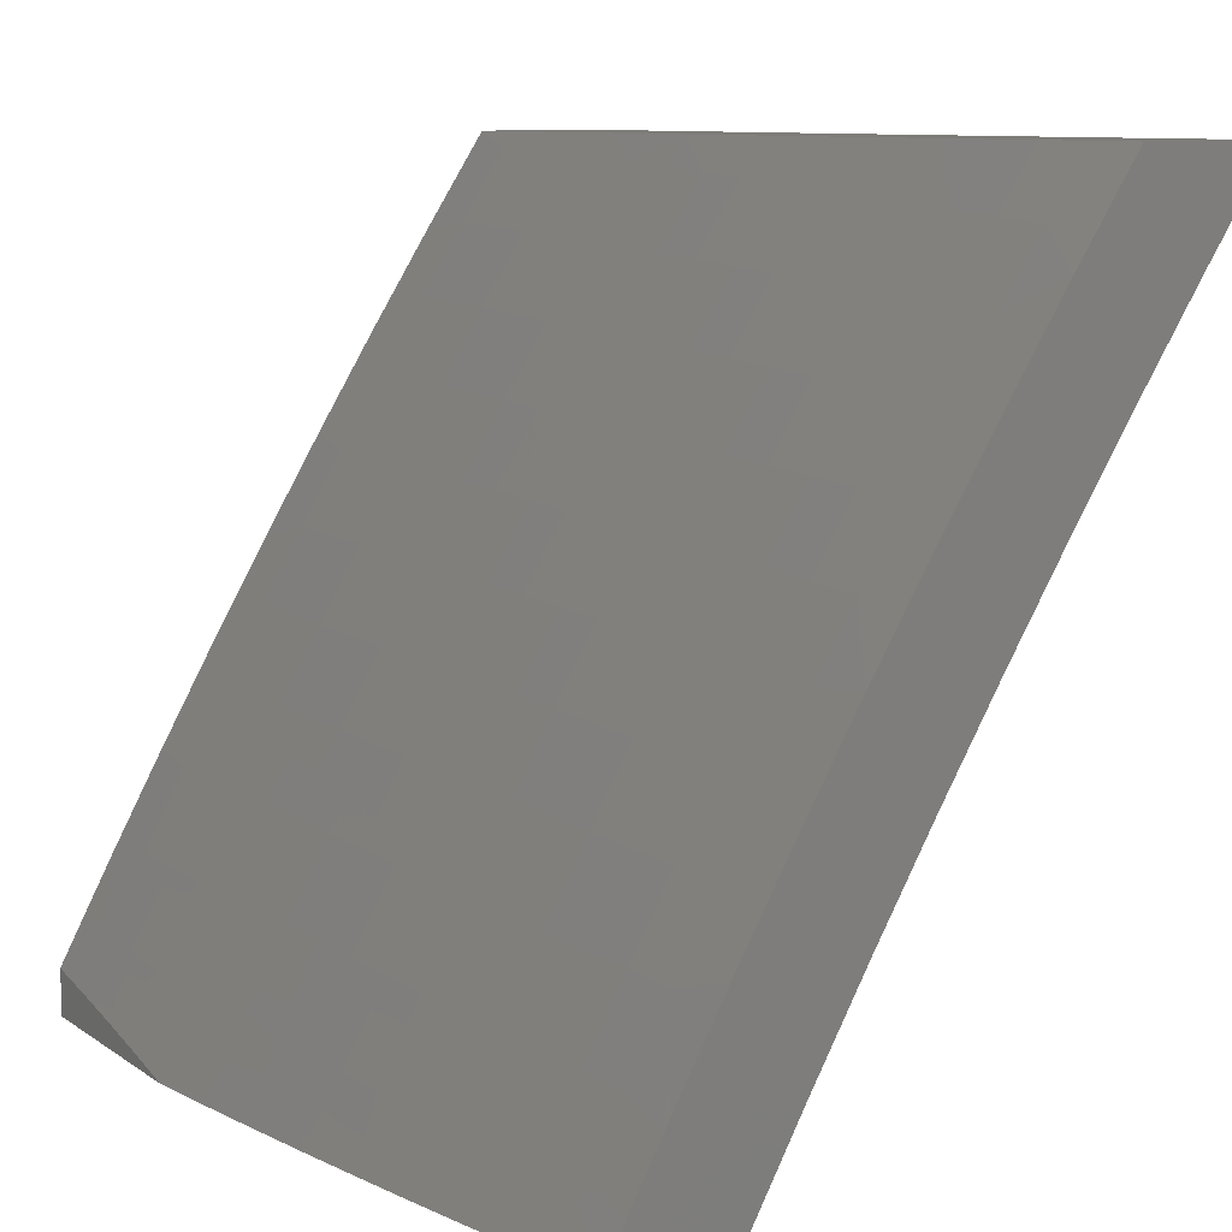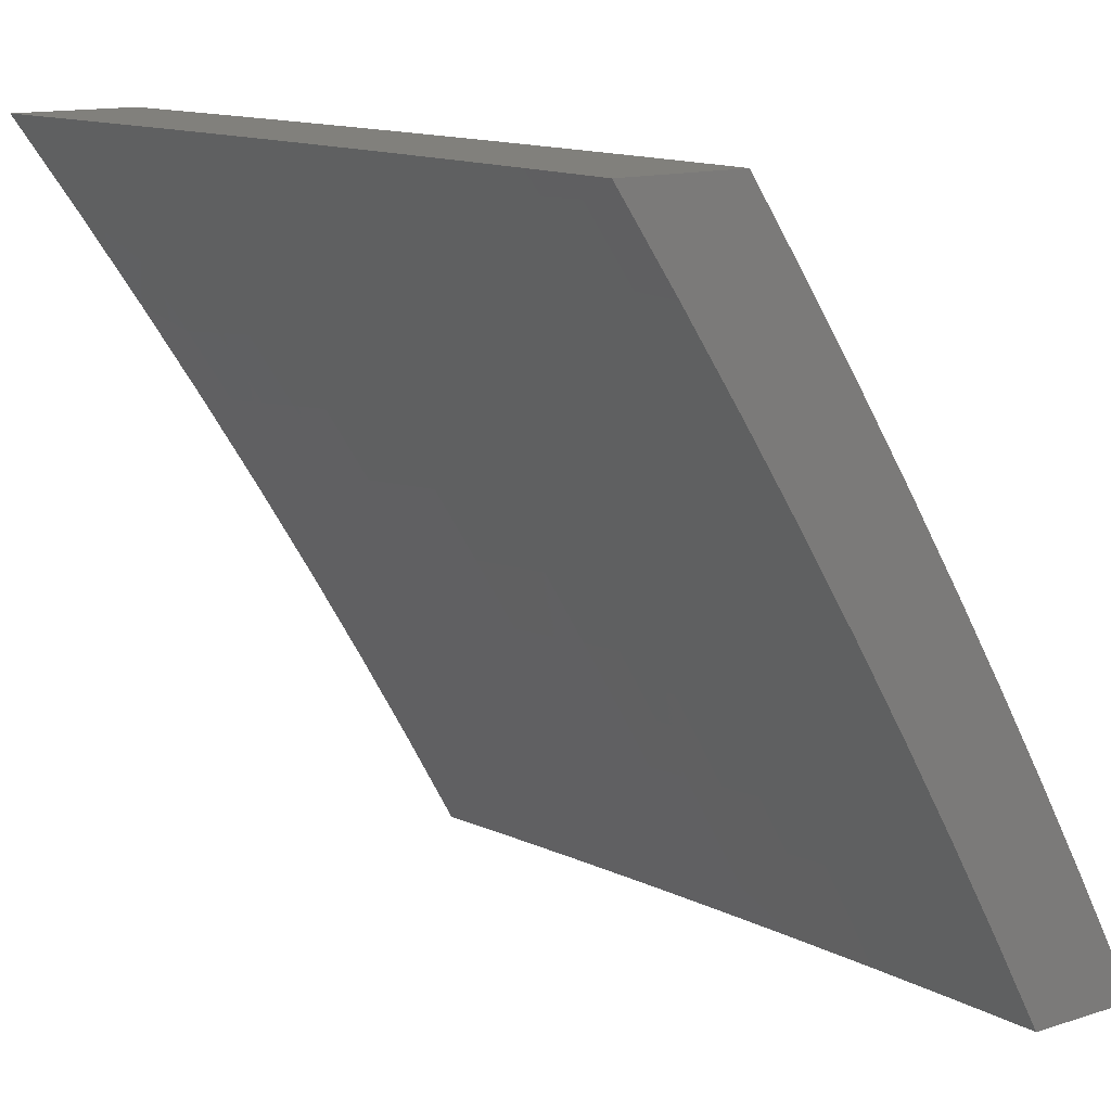
<metadata>
{"format":"stl","ext":"stl","renderer":"f3d","projection":"perspective","resolution":1024,"background":"white","views":[{"elev":9.8,"azim":148.3,"up":"+Y"},{"elev":13.8,"azim":-34.9,"up":"+Y"}]}
</metadata>
<code>
# stl→obj: 390 verts, 776 faces
v 9.905 5 -1.911
v 9.889 5 -2
v 9.872 5.053 -1.937
v 9.819 5.128 -2
v 9.822 5.145 -1.937
v 9.771 5.237 -1.937
v 9.78 5.242 -1.874
v 9.728 5.334 -1.874
v 9.737 5.338 -1.811
v 9.687 5.424 -1.811
v 9.695 5.429 -1.748
v 9.644 5.515 -1.748
v 9.652 5.519 -1.686
v 9.6 5.605 -1.686
v 9.608 5.609 -1.623
v 9.555 5.694 -1.623
v 9.563 5.698 -1.56
v 9.509 5.783 -1.56
v 9.516 5.787 -1.498
v 9.462 5.872 -1.498
v 9.468 5.876 -1.435
v 9.413 5.96 -1.435
v 9.419 5.964 -1.373
v 9.395 6 -1.377
v 9.425 5.968 -1.31
v 9.411 6 -1.251
v 9.431 5.971 -1.248
v 9.436 5.975 -1.186
v 9.486 5.887 -1.248
v 9.491 5.89 -1.186
v 9.54 5.802 -1.248
v 9.546 5.806 -1.186
v 9.594 5.717 -1.248
v 9.599 5.72 -1.186
v 9.647 5.632 -1.248
v 9.652 5.635 -1.186
v 9.699 5.546 -1.248
v 9.704 5.549 -1.186
v 9.75 5.459 -1.248
v 9.755 5.462 -1.186
v 9.8 5.373 -1.248
v 9.805 5.376 -1.186
v 9.852 5.281 -1.248
v 9.858 5.284 -1.186
v 9.903 5.188 -1.248
v 9.909 5.191 -1.186
v 9.954 5.095 -1.248
v 9.959 5.098 -1.186
v 10 5.016 -1.212
v 10 5.031 -1.141
v 9.965 5.1 -1.124
v 10 5.044 -1.071
v 9.97 5.103 -1.062
v 10 5.058 -1
v 9.935 5.178 -1
v 9.919 5.196 -1.062
v 9.869 5.298 -1
v 9.868 5.289 -1.062
v 9.816 5.381 -1.062
v 9.863 5.286 -1.124
v 9.811 5.379 -1.124
v 9.749 5.256 -2
v 9.719 5.329 -1.937
v 9.678 5.42 -1.874
v 9.636 5.51 -1.811
v 9.593 5.6 -1.748
v 9.548 5.69 -1.686
v 9.502 5.779 -1.623
v 9.455 5.868 -1.56
v 9.406 5.956 -1.498
v 9.377 6 -1.502
v 9.676 5.383 -2
v 9.67 5.415 -1.937
v 9.628 5.505 -1.874
v 9.585 5.595 -1.811
v 9.54 5.685 -1.748
v 9.495 5.774 -1.686
v 9.448 5.863 -1.623
v 9.4 5.952 -1.56
v 9.602 5.508 -2
v 9.619 5.5 -1.937
v 9.576 5.59 -1.874
v 9.532 5.68 -1.811
v 9.487 5.77 -1.748
v 9.44 5.859 -1.686
v 9.393 5.947 -1.623
v 9.357 6 -1.627
v 9.567 5.585 -1.937
v 9.526 5.633 -2
v 9.515 5.67 -1.937
v 9.449 5.756 -2
v 9.462 5.755 -1.937
v 9.408 5.839 -1.937
v 9.416 5.844 -1.874
v 9.362 5.928 -1.874
v 9.37 5.933 -1.811
v 9.313 6 -1.876
v 9.336 6 -1.751
v 9.369 5.879 -2
v 9.353 5.922 -1.937
v 9.289 6 -2
v 9.385 5.943 -1.686
v 9.378 5.938 -1.748
v 9.425 5.849 -1.811
v 9.471 5.76 -1.874
v 9.426 6 -1.126
v 9.441 5.978 -1.124
v 9.496 5.894 -1.124
v 9.551 5.809 -1.124
v 9.604 5.723 -1.124
v 9.657 5.638 -1.124
v 9.709 5.552 -1.124
v 9.76 5.465 -1.124
v 9.446 5.981 -1.062
v 9.439 6 -1
v 9.515 5.885 -1
v 9.588 5.77 -1
v 9.556 5.812 -1.062
v 9.501 5.896 -1.062
v 9.609 5.726 -1.062
v 9.661 5.653 -1
v 9.662 5.641 -1.062
v 9.714 5.555 -1.062
v 9.731 5.536 -1
v 9.765 5.468 -1.062
v 9.801 5.418 -1
v 10 5 -1.282
v 9.948 5.092 -1.31
v 9.898 5.185 -1.31
v 9.846 5.277 -1.31
v 9.794 5.37 -1.31
v 9.744 5.456 -1.31
v 9.693 5.542 -1.31
v 9.641 5.628 -1.31
v 9.588 5.714 -1.31
v 9.535 5.799 -1.31
v 9.48 5.884 -1.31
v 9.989 5 -1.372
v 9.942 5.089 -1.373
v 9.891 5.182 -1.373
v 9.84 5.274 -1.373
v 9.788 5.366 -1.373
v 9.738 5.453 -1.373
v 9.687 5.539 -1.373
v 9.635 5.625 -1.373
v 9.582 5.71 -1.373
v 9.529 5.795 -1.373
v 9.474 5.88 -1.373
v 9.935 5.085 -1.435
v 9.977 5 -1.462
v 9.928 5.082 -1.498
v 9.964 5 -1.552
v 9.921 5.078 -1.56
v 9.914 5.074 -1.623
v 9.871 5.171 -1.56
v 9.864 5.167 -1.623
v 9.82 5.263 -1.56
v 9.813 5.259 -1.623
v 9.768 5.355 -1.56
v 9.76 5.351 -1.623
v 9.718 5.442 -1.56
v 9.71 5.437 -1.623
v 9.667 5.528 -1.56
v 9.66 5.523 -1.623
v 9.615 5.613 -1.56
v 9.95 5 -1.642
v 9.906 5.07 -1.686
v 9.856 5.163 -1.686
v 9.805 5.255 -1.686
v 9.753 5.347 -1.686
v 9.703 5.433 -1.686
v 9.936 5 -1.732
v 9.898 5.066 -1.748
v 9.848 5.159 -1.748
v 9.797 5.251 -1.748
v 9.745 5.343 -1.748
v 9.921 5 -1.821
v 9.89 5.062 -1.811
v 9.84 5.154 -1.811
v 9.789 5.247 -1.811
v 9.881 5.058 -1.874
v 9.831 5.15 -1.874
v 9.878 5.175 -1.498
v 9.827 5.267 -1.498
v 9.775 5.359 -1.498
v 9.725 5.445 -1.498
v 9.674 5.531 -1.498
v 9.622 5.617 -1.498
v 9.569 5.703 -1.498
v 9.885 5.178 -1.435
v 9.834 5.271 -1.435
v 9.781 5.363 -1.435
v 9.731 5.449 -1.435
v 9.68 5.535 -1.435
v 9.629 5.621 -1.435
v 9.576 5.706 -1.435
v 9.522 5.791 -1.435
v 9.914 5.194 -1.124
v 9.524 5.675 -1.874
v 9.479 5.765 -1.811
v 9.433 5.854 -1.748
v 9.148 6 -1.876
v 9.123 6 -2
v 9.194 5.914 -1.937
v 9.205 5.879 -2
v 9.255 5.823 -1.937
v 9.286 5.756 -2
v 9.315 5.73 -1.937
v 9.365 5.633 -2
v 9.374 5.638 -1.937
v 9.432 5.544 -1.937
v 9.382 5.643 -1.874
v 9.441 5.549 -1.874
v 9.391 5.648 -1.811
v 9.449 5.554 -1.811
v 9.399 5.653 -1.748
v 9.458 5.559 -1.748
v 9.414 5.662 -1.623
v 9.473 5.568 -1.623
v 9.429 5.671 -1.498
v 9.487 5.577 -1.498
v 9.435 5.675 -1.435
v 9.494 5.581 -1.435
v 9.442 5.679 -1.373
v 9.5 5.584 -1.373
v 9.448 5.682 -1.31
v 9.506 5.588 -1.31
v 9.454 5.686 -1.248
v 9.512 5.591 -1.248
v 9.459 5.689 -1.186
v 9.518 5.595 -1.186
v 9.464 5.692 -1.124
v 9.523 5.598 -1.124
v 9.469 5.695 -1.062
v 9.528 5.6 -1.062
v 9.514 5.633 -1
v 9.59 5.508 -1
v 9.586 5.505 -1.062
v 9.642 5.411 -1.062
v 9.637 5.408 -1.124
v 9.67 5.363 -1.062
v 9.665 5.36 -1.124
v 9.697 5.315 -1.062
v 9.692 5.312 -1.124
v 9.742 5.236 -1.062
v 9.737 5.233 -1.124
v 9.786 5.157 -1.062
v 9.781 5.154 -1.124
v 9.83 5.077 -1.062
v 9.825 5.075 -1.124
v 9.864 5 -1.126
v 9.819 5.072 -1.186
v 9.85 5 -1.251
v 9.814 5.069 -1.248
v 9.808 5.066 -1.31
v 9.764 5.145 -1.31
v 9.758 5.142 -1.373
v 9.714 5.221 -1.373
v 9.708 5.218 -1.435
v 9.663 5.296 -1.435
v 9.656 5.292 -1.498
v 9.629 5.34 -1.498
v 9.614 5.332 -1.623
v 9.586 5.38 -1.623
v 9.571 5.371 -1.748
v 9.53 5.474 -1.623
v 9.515 5.465 -1.748
v 9.442 5.508 -2
v 9.489 5.451 -1.937
v 9.498 5.456 -1.874
v 9.507 5.46 -1.811
v 9.517 5.383 -2
v 9.545 5.356 -1.937
v 9.554 5.361 -1.874
v 9.563 5.366 -1.811
v 9.573 5.309 -1.937
v 9.591 5.256 -2
v 9.6 5.261 -1.937
v 9.644 5.184 -1.937
v 9.653 5.188 -1.874
v 9.697 5.11 -1.874
v 9.706 5.114 -1.811
v 9.749 5.036 -1.811
v 9.757 5.04 -1.748
v 9.778 5 -1.751
v 9.799 5 -1.627
v 9.663 5.129 -2
v 9.688 5.105 -1.937
v 9.74 5.031 -1.874
v 9.757 5 -1.876
v 9.733 5 -2
v 9.731 5.026 -1.937
v 9.773 5.048 -1.623
v 9.817 5 -1.502
v 9.788 5.056 -1.498
v 9.795 5.059 -1.435
v 9.745 5.135 -1.498
v 9.752 5.139 -1.435
v 9.701 5.214 -1.498
v 9.834 5 -1.377
v 9.801 5.063 -1.373
v 9.877 5 -1
v 9.808 5.128 -1
v 9.737 5.256 -1
v 9.665 5.383 -1
v 9.437 5.756 -1
v 9.41 5.788 -1.062
v 9.405 5.785 -1.124
v 9.4 5.782 -1.186
v 9.394 5.779 -1.248
v 9.388 5.775 -1.31
v 9.382 5.772 -1.373
v 9.376 5.768 -1.435
v 9.369 5.764 -1.498
v 9.355 5.755 -1.623
v 9.34 5.746 -1.748
v 9.332 5.741 -1.811
v 9.324 5.736 -1.874
v 9.357 5.879 -1
v 9.349 5.882 -1.062
v 9.344 5.879 -1.124
v 9.282 5.971 -1.124
v 9.277 5.968 -1.186
v 9.263 6 -1.126
v 9.248 6 -1.251
v 9.287 5.974 -1.062
v 9.276 6 -1
v 9.231 6 -1.377
v 9.266 5.961 -1.31
v 9.272 5.965 -1.248
v 9.339 5.875 -1.186
v 9.212 6 -1.502
v 9.254 5.953 -1.435
v 9.26 5.957 -1.373
v 9.328 5.868 -1.31
v 9.333 5.872 -1.248
v 9.192 6 -1.627
v 9.234 5.94 -1.623
v 9.248 5.949 -1.498
v 9.316 5.861 -1.435
v 9.322 5.865 -1.373
v 9.219 5.93 -1.748
v 9.171 6 -1.752
v 9.211 5.925 -1.811
v 9.202 5.92 -1.874
v 9.264 5.828 -1.874
v 9.272 5.833 -1.811
v 9.28 5.838 -1.748
v 9.295 5.848 -1.623
v 9.309 5.857 -1.498
v 9.545 5.482 -1.498
v 9.551 5.486 -1.435
v 9.558 5.49 -1.373
v 9.564 5.493 -1.31
v 9.57 5.497 -1.248
v 9.575 5.5 -1.186
v 9.581 5.503 -1.124
v 9.601 5.388 -1.498
v 9.608 5.391 -1.435
v 9.614 5.395 -1.373
v 9.62 5.399 -1.31
v 9.626 5.402 -1.248
v 9.632 5.405 -1.186
v 9.582 5.314 -1.874
v 9.609 5.266 -1.874
v 9.59 5.319 -1.811
v 9.618 5.271 -1.811
v 9.662 5.193 -1.811
v 9.598 5.323 -1.748
v 9.626 5.276 -1.748
v 9.67 5.198 -1.748
v 9.714 5.119 -1.748
v 9.635 5.344 -1.435
v 9.642 5.348 -1.373
v 9.648 5.351 -1.31
v 9.654 5.354 -1.248
v 9.659 5.357 -1.186
v 9.686 5.206 -1.623
v 9.642 5.284 -1.623
v 9.73 5.127 -1.623
v 9.72 5.224 -1.31
v 9.669 5.3 -1.373
v 9.676 5.303 -1.31
v 9.726 5.228 -1.248
v 9.681 5.306 -1.248
v 9.77 5.148 -1.248
v 9.776 5.151 -1.186
v 9.732 5.231 -1.186
v 9.687 5.309 -1.186
v 10 5 -1
f 1 2 3
f 3 2 4
f 3 4 5
f 5 4 6
f 5 6 7
f 7 6 8
f 7 8 9
f 9 8 10
f 9 10 11
f 11 10 12
f 11 12 13
f 13 12 14
f 13 14 15
f 15 14 16
f 15 16 17
f 17 16 18
f 17 18 19
f 19 18 20
f 19 20 21
f 21 20 22
f 21 22 23
f 23 22 24
f 23 24 25
f 25 24 26
f 25 26 27
f 27 26 28
f 27 28 29
f 29 28 30
f 29 30 31
f 31 30 32
f 31 32 33
f 33 32 34
f 33 34 35
f 35 34 36
f 35 36 37
f 37 36 38
f 37 38 39
f 39 38 40
f 39 40 41
f 41 40 42
f 41 42 43
f 43 42 44
f 43 44 45
f 45 44 46
f 45 46 47
f 47 46 48
f 47 48 49
f 49 48 50
f 50 48 51
f 50 51 52
f 52 51 53
f 52 53 54
f 54 53 55
f 55 53 56
f 55 56 57
f 57 56 58
f 57 58 59
f 59 58 60
f 59 60 61
f 61 60 44
f 61 44 42
f 4 62 6
f 6 62 63
f 6 63 8
f 8 63 64
f 8 64 10
f 10 64 65
f 10 65 12
f 12 65 66
f 12 66 14
f 14 66 67
f 14 67 16
f 16 67 68
f 16 68 18
f 18 68 69
f 18 69 20
f 20 69 70
f 20 70 22
f 22 70 71
f 22 71 24
f 62 72 63
f 63 72 73
f 63 73 64
f 64 73 74
f 64 74 65
f 65 74 75
f 65 75 66
f 66 75 76
f 66 76 67
f 67 76 77
f 67 77 68
f 68 77 78
f 68 78 69
f 69 78 79
f 69 79 70
f 70 79 71
f 72 80 73
f 73 80 81
f 73 81 74
f 74 81 82
f 74 82 75
f 75 82 83
f 75 83 76
f 76 83 84
f 76 84 77
f 77 84 85
f 77 85 78
f 78 85 86
f 78 86 79
f 79 86 87
f 79 87 71
f 81 80 88
f 88 80 89
f 88 89 90
f 90 89 91
f 90 91 92
f 92 91 93
f 92 93 94
f 94 93 95
f 94 95 96
f 96 95 97
f 96 97 98
f 91 99 93
f 93 99 100
f 93 100 95
f 95 100 97
f 99 101 100
f 100 101 97
f 87 102 98
f 98 102 103
f 98 103 96
f 96 103 104
f 96 104 94
f 94 104 105
f 94 105 92
f 92 105 90
f 26 106 28
f 28 106 107
f 28 107 30
f 30 107 108
f 30 108 32
f 32 108 109
f 32 109 34
f 34 109 110
f 34 110 36
f 36 110 111
f 36 111 38
f 38 111 112
f 38 112 40
f 40 112 113
f 40 113 42
f 42 113 61
f 107 106 114
f 114 106 115
f 114 115 116
f 117 118 116
f 116 118 119
f 116 119 114
f 114 119 108
f 114 108 107
f 118 117 120
f 120 117 121
f 120 121 122
f 122 121 123
f 122 123 112
f 112 123 113
f 121 124 123
f 123 124 125
f 123 125 113
f 113 125 61
f 124 126 125
f 125 126 59
f 125 59 61
f 126 57 59
f 49 127 47
f 47 127 128
f 47 128 45
f 45 128 129
f 45 129 43
f 43 129 130
f 43 130 41
f 41 130 131
f 41 131 39
f 39 131 132
f 39 132 37
f 37 132 133
f 37 133 35
f 35 133 134
f 35 134 33
f 33 134 135
f 33 135 31
f 31 135 136
f 31 136 29
f 29 136 137
f 29 137 27
f 27 137 25
f 127 138 128
f 128 138 139
f 128 139 129
f 129 139 140
f 129 140 130
f 130 140 141
f 130 141 131
f 131 141 142
f 131 142 132
f 132 142 143
f 132 143 133
f 133 143 144
f 133 144 134
f 134 144 145
f 134 145 135
f 135 145 146
f 135 146 136
f 136 146 147
f 136 147 137
f 137 147 148
f 137 148 25
f 25 148 23
f 139 138 149
f 149 138 150
f 149 150 151
f 151 150 152
f 151 152 153
f 153 152 154
f 153 154 155
f 155 154 156
f 155 156 157
f 157 156 158
f 157 158 159
f 159 158 160
f 159 160 161
f 161 160 162
f 161 162 163
f 163 162 164
f 163 164 165
f 165 164 15
f 165 15 17
f 152 166 154
f 154 166 167
f 154 167 156
f 156 167 168
f 156 168 158
f 158 168 169
f 158 169 160
f 160 169 170
f 160 170 162
f 162 170 171
f 162 171 164
f 164 171 13
f 164 13 15
f 166 172 167
f 167 172 173
f 167 173 168
f 168 173 174
f 168 174 169
f 169 174 175
f 169 175 170
f 170 175 176
f 170 176 171
f 171 176 11
f 171 11 13
f 172 177 173
f 173 177 178
f 173 178 174
f 174 178 179
f 174 179 175
f 175 179 180
f 175 180 176
f 176 180 9
f 176 9 11
f 178 177 181
f 181 177 1
f 181 1 3
f 179 178 181
f 181 3 182
f 182 3 5
f 182 5 7
f 151 153 183
f 183 153 155
f 183 155 184
f 184 155 157
f 184 157 185
f 185 157 159
f 185 159 186
f 186 159 161
f 186 161 187
f 187 161 163
f 187 163 188
f 188 163 165
f 188 165 189
f 189 165 17
f 189 17 19
f 140 139 149
f 149 151 190
f 190 151 183
f 190 183 191
f 191 183 184
f 191 184 192
f 192 184 185
f 192 185 193
f 193 185 186
f 193 186 194
f 194 186 187
f 194 187 195
f 195 187 188
f 195 188 196
f 196 188 189
f 196 189 197
f 197 189 19
f 197 19 21
f 56 53 51
f 51 48 198
f 198 48 46
f 198 46 60
f 60 46 44
f 180 179 182
f 182 179 181
f 180 182 7
f 141 140 190
f 190 140 149
f 141 190 191
f 58 56 198
f 198 56 51
f 58 198 60
f 180 7 9
f 141 191 142
f 142 191 192
f 142 192 143
f 143 192 193
f 143 193 144
f 144 193 194
f 144 194 145
f 145 194 195
f 145 195 146
f 146 195 196
f 146 196 147
f 147 196 197
f 147 197 148
f 148 197 21
f 148 21 23
f 81 88 82
f 82 88 199
f 82 199 83
f 83 199 200
f 83 200 84
f 84 200 201
f 84 201 85
f 85 201 102
f 85 102 86
f 86 102 87
f 120 122 111
f 111 122 112
f 120 111 110
f 88 90 199
f 199 90 105
f 199 105 200
f 200 105 104
f 200 104 201
f 201 104 103
f 201 103 102
f 118 120 110
f 118 110 109
f 118 109 119
f 119 109 108
f 202 203 204
f 204 203 205
f 204 205 206
f 206 205 207
f 206 207 208
f 208 207 209
f 208 209 210
f 210 209 211
f 210 211 212
f 212 211 213
f 212 213 214
f 214 213 215
f 214 215 216
f 216 215 217
f 216 217 218
f 218 217 219
f 218 219 220
f 220 219 221
f 220 221 222
f 222 221 223
f 222 223 224
f 224 223 225
f 224 225 226
f 226 225 227
f 226 227 228
f 228 227 229
f 228 229 230
f 230 229 231
f 230 231 232
f 232 231 233
f 232 233 234
f 234 233 235
f 234 235 236
f 236 235 237
f 237 235 238
f 237 238 239
f 239 238 240
f 239 240 241
f 241 240 242
f 241 242 243
f 243 242 244
f 243 244 245
f 245 244 246
f 245 246 247
f 247 246 248
f 247 248 249
f 249 248 250
f 249 250 251
f 251 250 252
f 251 252 253
f 253 252 254
f 253 254 255
f 255 254 256
f 255 256 257
f 257 256 258
f 257 258 259
f 259 258 260
f 259 260 261
f 261 260 262
f 261 262 263
f 263 262 264
f 263 264 265
f 265 264 266
f 265 266 267
f 267 266 219
f 267 219 217
f 209 268 211
f 211 268 269
f 211 269 213
f 213 269 270
f 213 270 215
f 215 270 271
f 215 271 217
f 217 271 267
f 268 272 269
f 269 272 273
f 269 273 270
f 270 273 274
f 270 274 271
f 271 274 275
f 271 275 267
f 267 275 265
f 273 272 276
f 276 272 277
f 276 277 278
f 278 277 279
f 278 279 280
f 280 279 281
f 280 281 282
f 282 281 283
f 282 283 284
f 284 283 285
f 284 285 286
f 277 287 279
f 279 287 288
f 279 288 281
f 281 288 289
f 281 289 283
f 283 289 290
f 283 290 285
f 287 291 288
f 288 291 292
f 288 292 289
f 289 292 290
f 291 290 292
f 284 286 293
f 293 286 294
f 293 294 295
f 295 294 296
f 295 296 297
f 297 296 298
f 297 298 299
f 299 298 259
f 299 259 261
f 294 300 296
f 296 300 301
f 296 301 298
f 298 301 257
f 298 257 259
f 301 300 255
f 255 300 253
f 251 302 249
f 249 302 303
f 249 303 247
f 247 303 304
f 247 304 245
f 245 304 243
f 304 305 243
f 243 305 241
f 241 305 239
f 239 305 237
f 236 306 234
f 234 306 307
f 234 307 232
f 232 307 308
f 232 308 230
f 230 308 309
f 230 309 228
f 228 309 310
f 228 310 226
f 226 310 311
f 226 311 224
f 224 311 312
f 224 312 222
f 222 312 313
f 222 313 220
f 220 313 314
f 220 314 218
f 218 314 315
f 218 315 216
f 216 315 316
f 216 316 214
f 214 316 317
f 214 317 212
f 212 317 318
f 212 318 210
f 210 318 208
f 306 319 307
f 307 319 320
f 307 320 321
f 321 320 322
f 321 322 323
f 323 322 324
f 323 324 325
f 320 319 326
f 326 319 327
f 326 327 324
f 328 329 325
f 325 329 330
f 325 330 323
f 323 330 331
f 323 331 321
f 321 331 308
f 321 308 307
f 332 333 328
f 328 333 334
f 328 334 329
f 329 334 335
f 329 335 336
f 336 335 310
f 336 310 309
f 337 338 332
f 332 338 339
f 332 339 333
f 333 339 340
f 333 340 341
f 341 340 312
f 341 312 311
f 338 337 342
f 342 337 343
f 342 343 344
f 344 343 202
f 344 202 345
f 345 202 204
f 345 204 346
f 346 204 206
f 346 206 318
f 318 206 208
f 344 345 347
f 347 345 346
f 347 346 317
f 317 346 318
f 342 344 348
f 348 344 347
f 348 347 316
f 316 347 317
f 338 342 349
f 349 342 348
f 349 348 315
f 315 348 316
f 339 338 350
f 350 338 349
f 350 349 314
f 314 349 315
f 335 334 341
f 341 334 333
f 331 330 336
f 336 330 329
f 326 324 322
f 320 326 322
f 339 350 340
f 340 350 313
f 340 313 312
f 313 350 314
f 310 335 311
f 311 335 341
f 308 331 309
f 309 331 336
f 219 266 221
f 221 266 351
f 221 351 223
f 223 351 352
f 223 352 225
f 225 352 353
f 225 353 227
f 227 353 354
f 227 354 229
f 229 354 355
f 229 355 231
f 231 355 356
f 231 356 233
f 233 356 357
f 233 357 235
f 235 357 238
f 266 264 351
f 351 264 358
f 351 358 352
f 352 358 359
f 352 359 353
f 353 359 360
f 353 360 354
f 354 360 361
f 354 361 355
f 355 361 362
f 355 362 356
f 356 362 363
f 356 363 357
f 357 363 240
f 357 240 238
f 274 273 364
f 364 273 276
f 364 276 365
f 365 276 278
f 365 278 280
f 275 274 366
f 366 274 364
f 366 364 367
f 367 364 365
f 367 365 368
f 368 365 280
f 368 280 282
f 265 275 369
f 369 275 366
f 369 366 370
f 370 366 367
f 370 367 371
f 371 367 368
f 371 368 372
f 372 368 282
f 372 282 284
f 264 262 358
f 358 262 373
f 358 373 359
f 359 373 374
f 359 374 360
f 360 374 375
f 360 375 361
f 361 375 376
f 361 376 362
f 362 376 377
f 362 377 363
f 363 377 242
f 363 242 240
f 371 378 370
f 370 378 379
f 370 379 369
f 369 379 263
f 369 263 265
f 378 299 379
f 379 299 261
f 379 261 263
f 378 371 380
f 380 371 372
f 380 372 293
f 293 372 284
f 299 378 297
f 297 378 380
f 297 380 295
f 295 380 293
f 258 381 382
f 382 381 383
f 382 383 374
f 374 383 375
f 381 384 383
f 383 384 385
f 383 385 375
f 375 385 376
f 258 256 381
f 381 256 386
f 381 386 384
f 384 386 387
f 384 387 388
f 388 387 248
f 388 248 246
f 384 388 385
f 385 388 389
f 385 389 376
f 376 389 377
f 388 246 389
f 389 246 244
f 389 244 377
f 377 244 242
f 258 382 260
f 260 382 373
f 260 373 262
f 373 382 374
f 255 257 301
f 256 254 386
f 386 254 252
f 386 252 387
f 387 252 250
f 387 250 248
f 390 54 302
f 302 54 55
f 302 55 303
f 303 55 57
f 303 57 304
f 304 57 126
f 304 126 305
f 305 126 124
f 305 124 237
f 237 124 121
f 237 121 236
f 236 121 117
f 236 117 306
f 306 117 116
f 306 116 319
f 319 116 115
f 319 115 327
f 115 106 327
f 327 106 26
f 327 26 324
f 324 26 24
f 324 24 325
f 325 24 71
f 325 71 328
f 328 71 87
f 328 87 332
f 332 87 98
f 332 98 337
f 337 98 97
f 337 97 343
f 343 97 101
f 343 101 202
f 202 101 203
f 203 101 205
f 205 101 99
f 205 99 207
f 207 99 91
f 207 91 209
f 209 91 89
f 209 89 268
f 268 89 80
f 268 80 272
f 272 80 72
f 272 72 277
f 277 72 62
f 277 62 287
f 287 62 4
f 287 4 291
f 291 4 2
f 1 285 2
f 2 285 290
f 2 290 291
f 285 1 286
f 286 1 177
f 286 177 294
f 294 177 172
f 294 172 166
f 294 166 300
f 300 166 152
f 300 152 253
f 253 152 150
f 253 150 138
f 253 138 251
f 251 138 127
f 251 127 302
f 302 127 390
f 127 49 390
f 390 49 50
f 390 50 52
f 52 54 390

</code>
